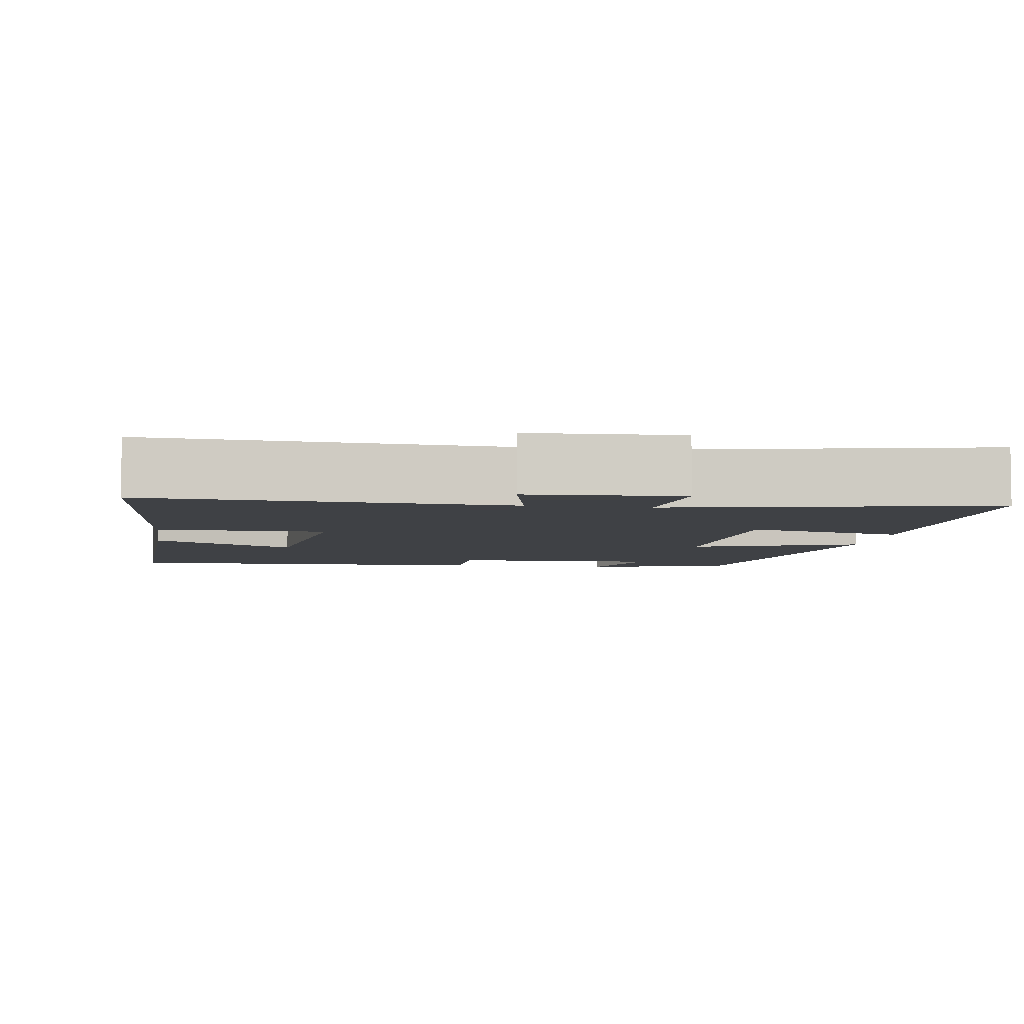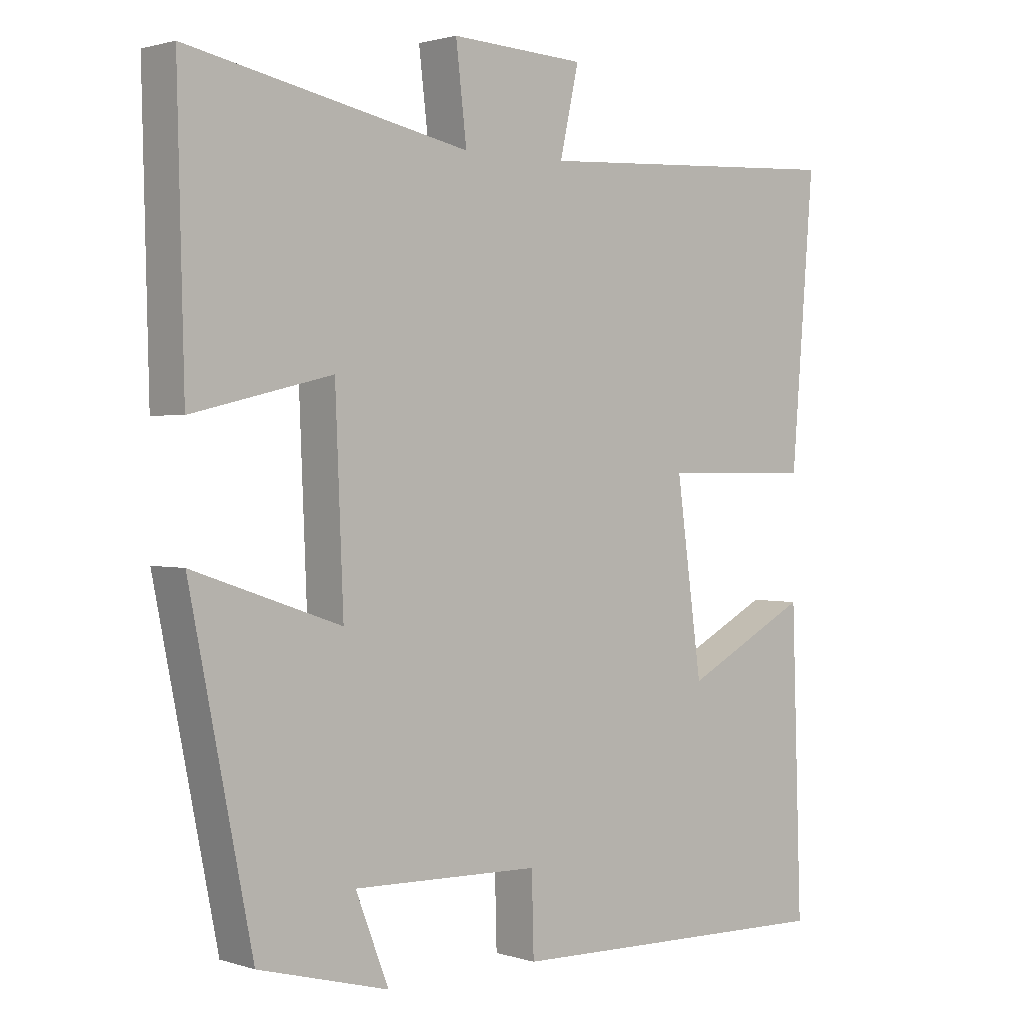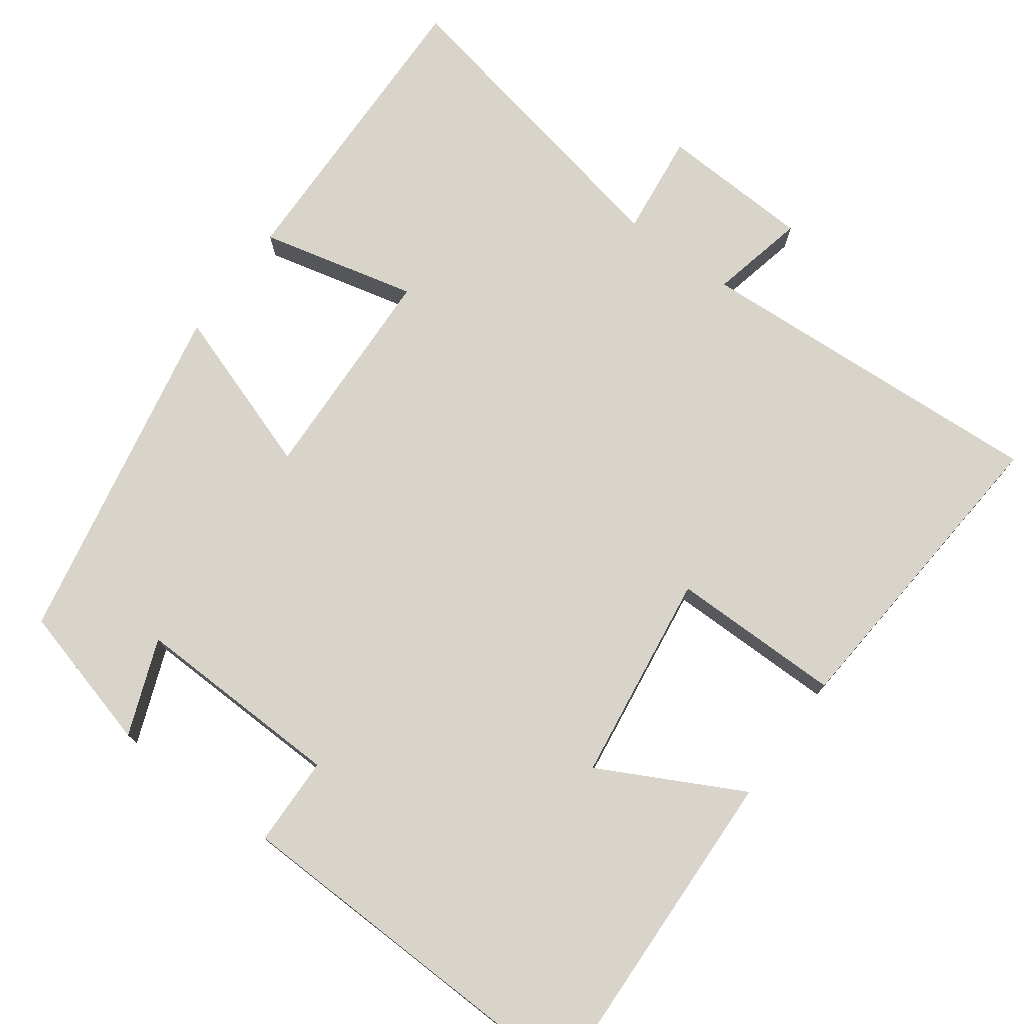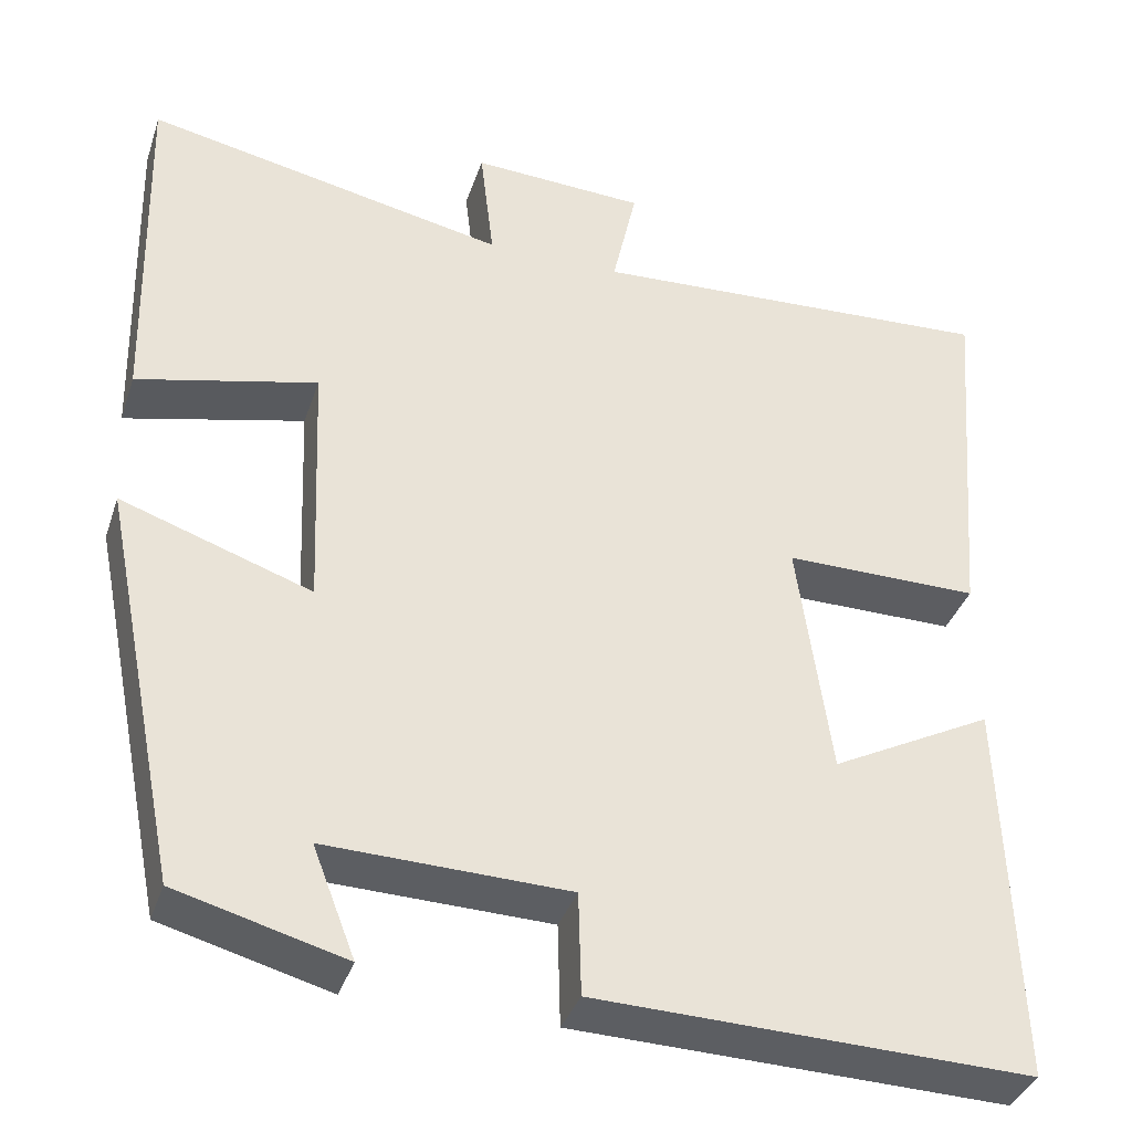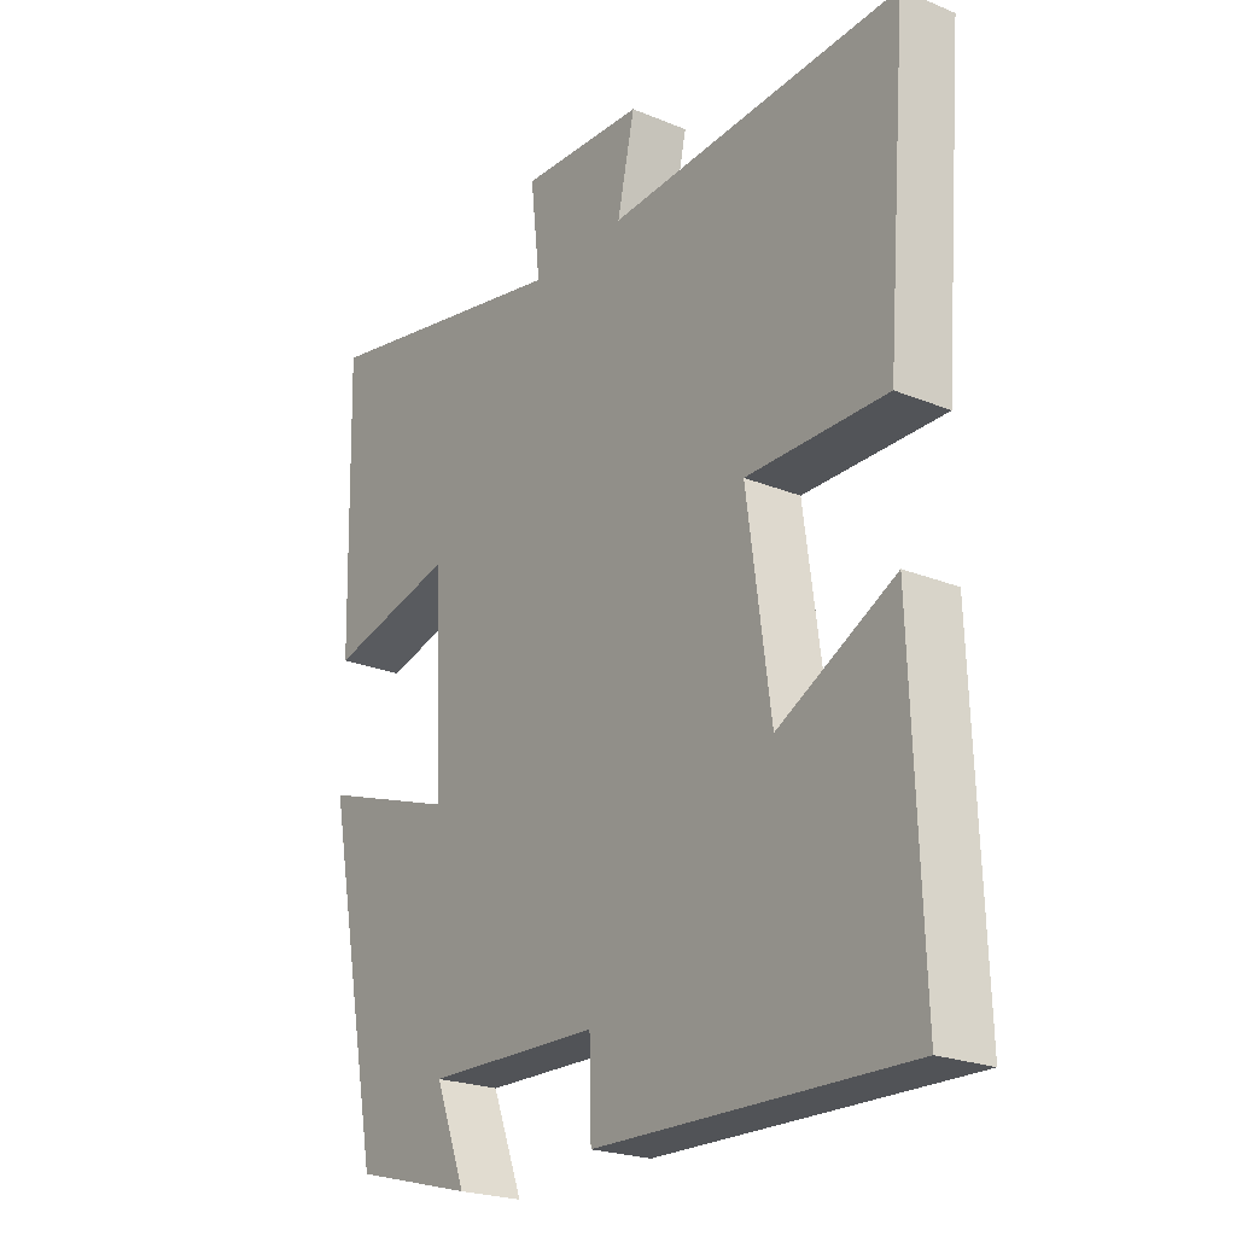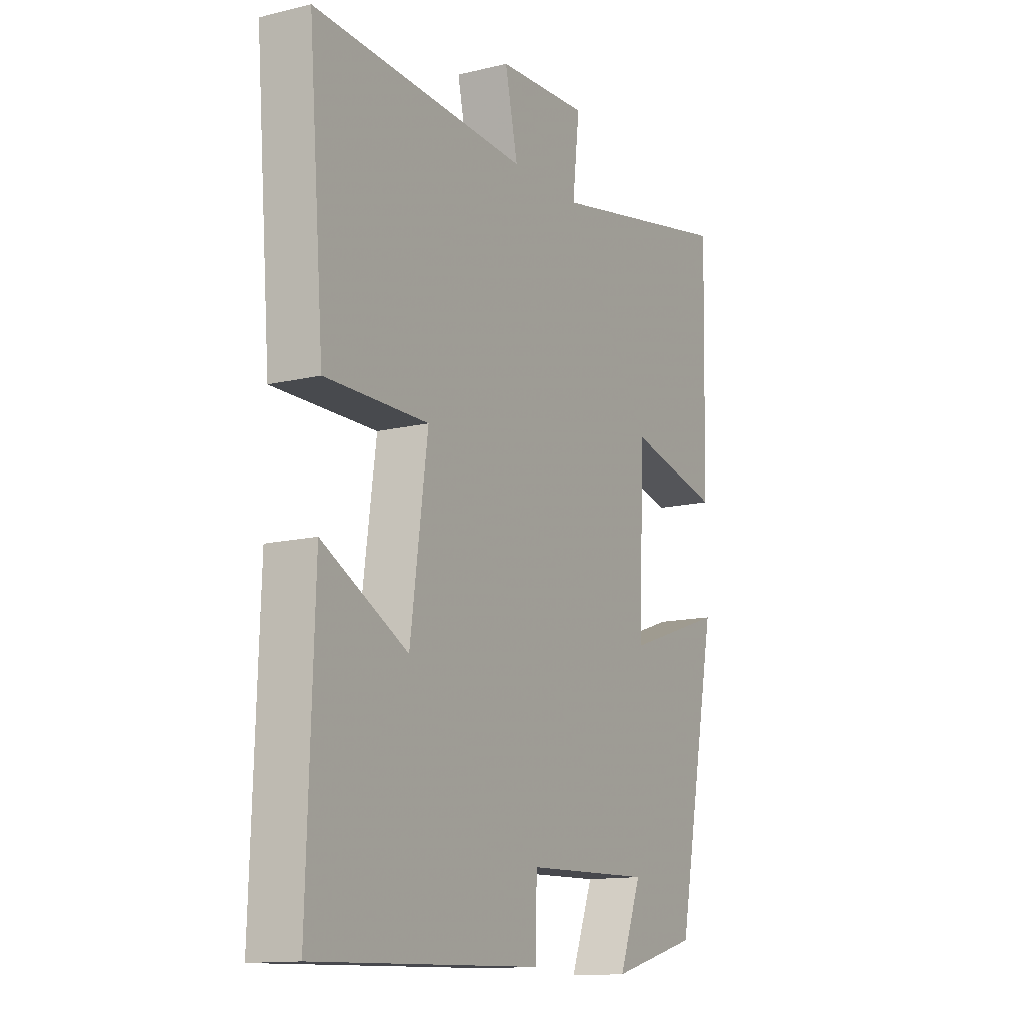
<metadata>
{"format":"obj","ext":"obj","renderer":"f3d","projection":"perspective","resolution":1024,"background":"white","views":[{"elev":-5.5,"azim":-8.5,"up":"+Y"},{"elev":1.5,"azim":138.3,"up":"+Z"},{"elev":75.2,"azim":-143.8,"up":"+Y"},{"elev":-37.1,"azim":162.4,"up":"+Z"},{"elev":-23.1,"azim":-124.9,"up":"+Z"},{"elev":-13.3,"azim":-61.1,"up":"+Z"}]}
</metadata>
<code>
v -0.515 0.07 -0.514
v -0.5 0.07 -0.071
v -0.313 0.07 -0.168
v -0.275 0.07 0.108
v -0.5 0.07 0.107
v -0.534 0.07 0.525
v -0.063 0.07 0.5
v -0.091 0.07 0.626
v 0.109 0.07 0.636
v 0.093 0.07 0.5
v 0.51 0.07 0.585
v 0.5 0.07 0.177
v 0.293 0.07 0.226
v 0.281 0.07 -0.066
v 0.5 0.07 0.009
v 0.408 0.07 -0.448
v 0.215 0.07 -0.5
v 0.264 0.07 -0.374
v -0.014 0.07 -0.382
v -0.017 0.07 -0.5
v -0.515 0 -0.514
v -0.5 0 -0.071
v -0.313 0 -0.168
v -0.275 0 0.108
v -0.5 0 0.107
v -0.534 0 0.525
v -0.063 0 0.5
v -0.091 0 0.626
v 0.109 0 0.636
v 0.093 0 0.5
v 0.51 0 0.585
v 0.5 0 0.177
v 0.293 0 0.226
v 0.281 0 -0.066
v 0.5 0 0.009
v 0.408 0 -0.448
v 0.215 0 -0.5
v 0.264 0 -0.374
v -0.014 0 -0.382
v -0.017 0 -0.5
f 1 2 3
f 20 1 3
f 19 20 3
f 18 19 3 4
f 15 16 17 18
f 14 15 18
f 13 14 18 4
f 10 11 12 13
f 10 13 4 5
f 7 8 9 10
f 7 10 5
f 5 6 7
f 23 22 21
f 23 21 40
f 23 40 39
f 24 23 39 38
f 38 37 36 35
f 38 35 34
f 24 38 34 33
f 33 32 31 30
f 25 24 33 30
f 30 29 28 27
f 25 30 27
f 27 26 25
f 1 21 22 2
f 2 22 23 3
f 3 23 24 4
f 4 24 25 5
f 5 25 26 6
f 6 26 27 7
f 7 27 28 8
f 8 28 29 9
f 9 29 30 10
f 10 30 31 11
f 11 31 32 12
f 12 32 33 13
f 13 33 34 14
f 14 34 35 15
f 15 35 36 16
f 16 36 37 17
f 17 37 38 18
f 18 38 39 19
f 19 39 40 20
f 20 40 21 1

</code>
